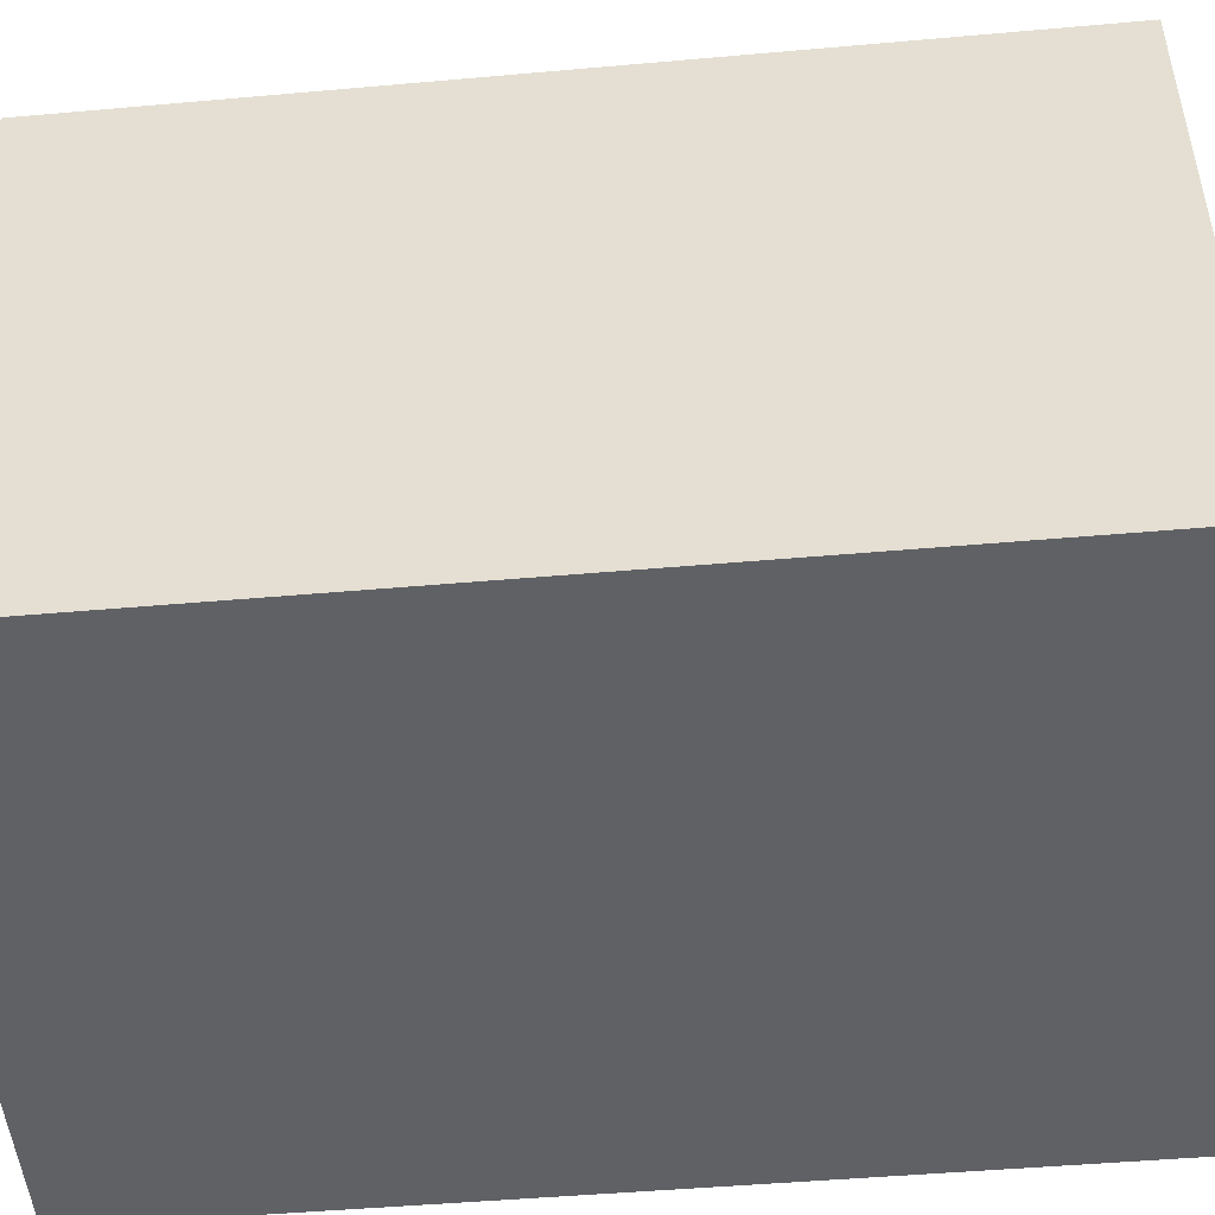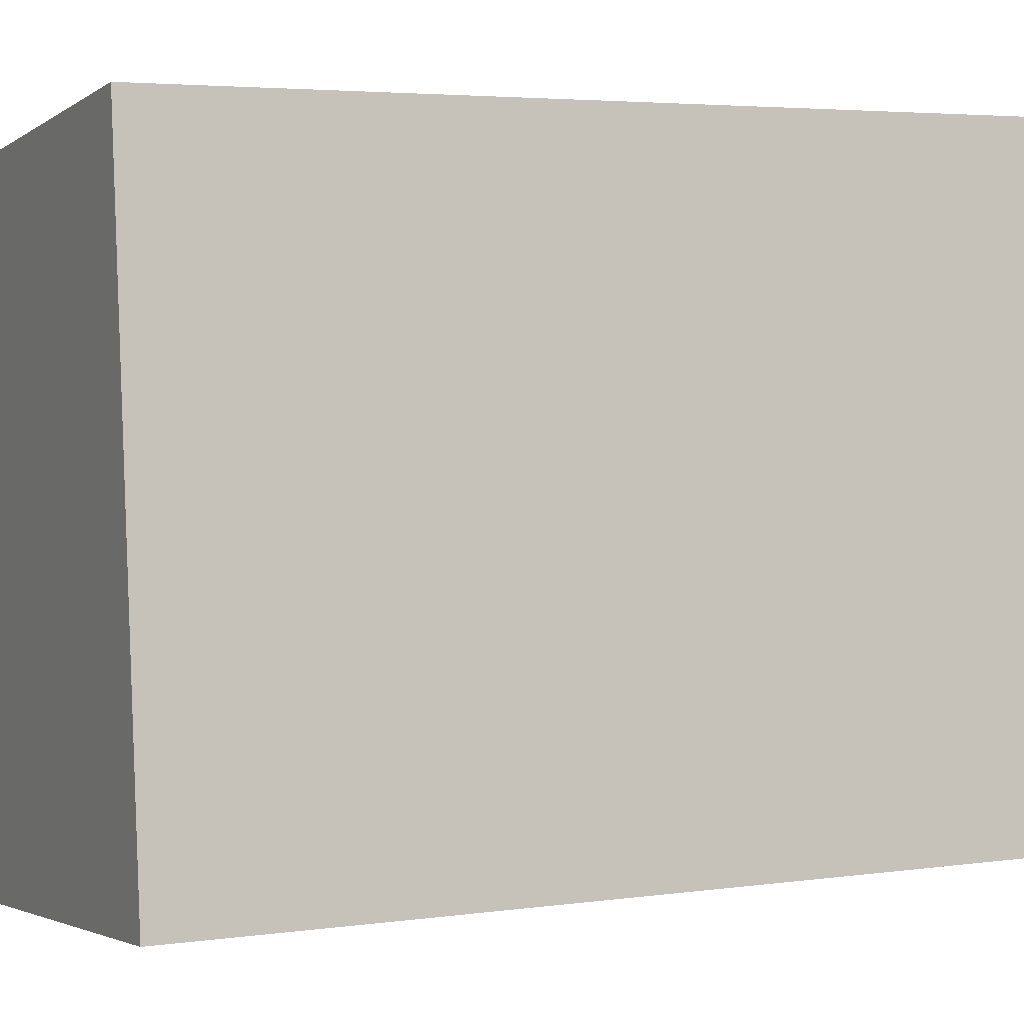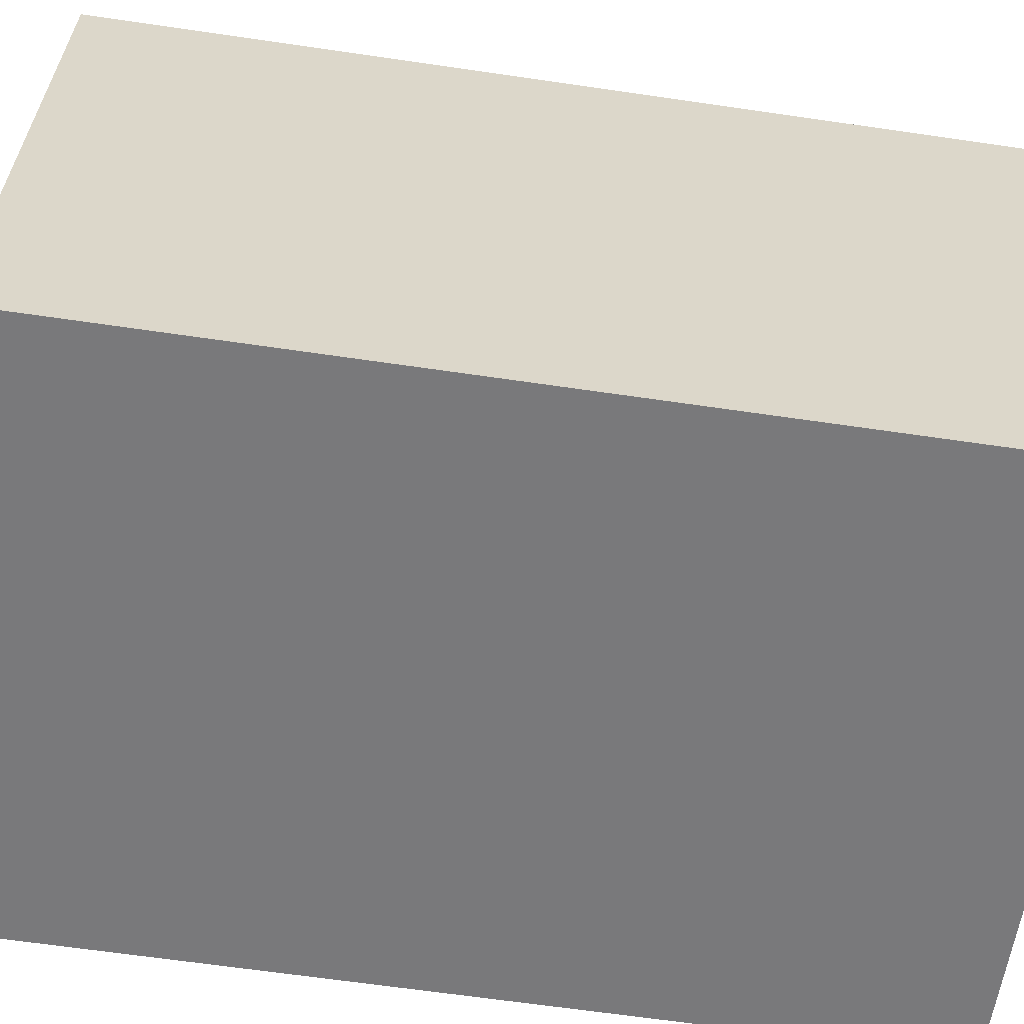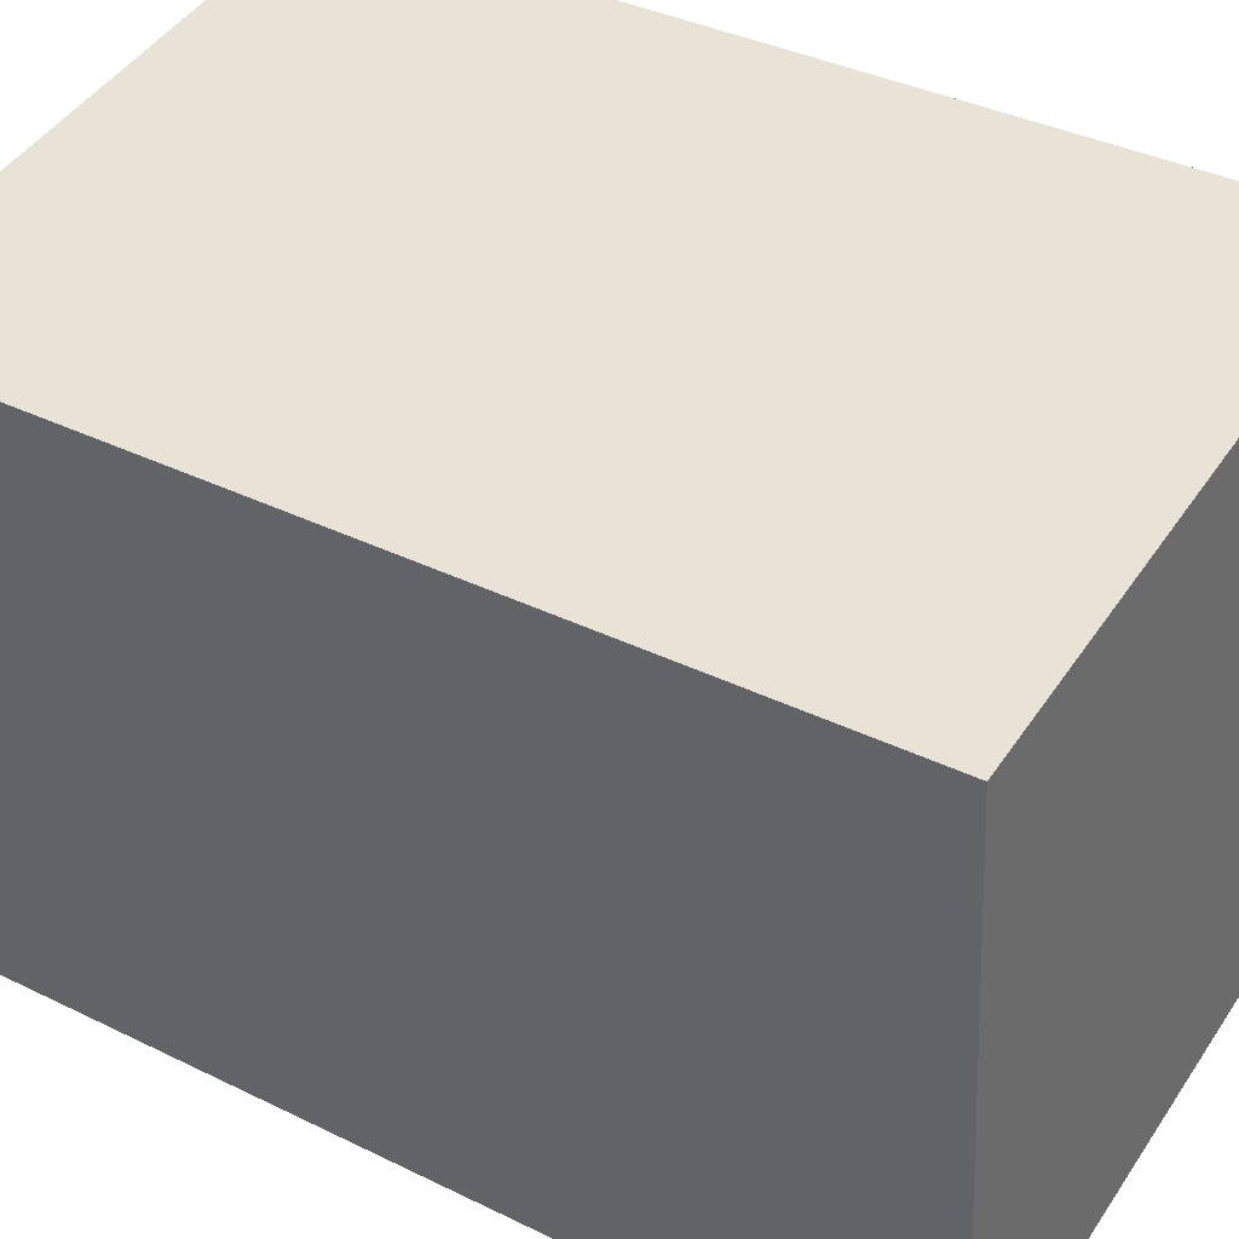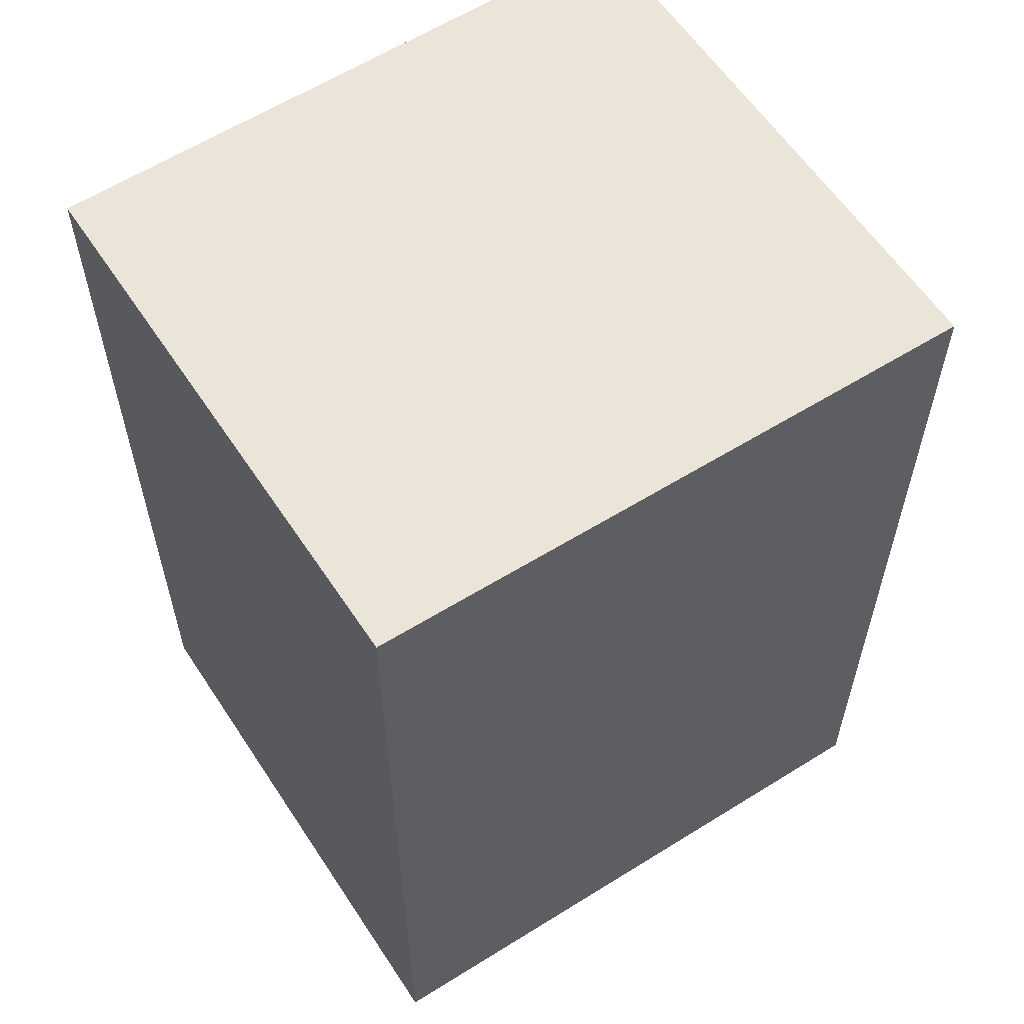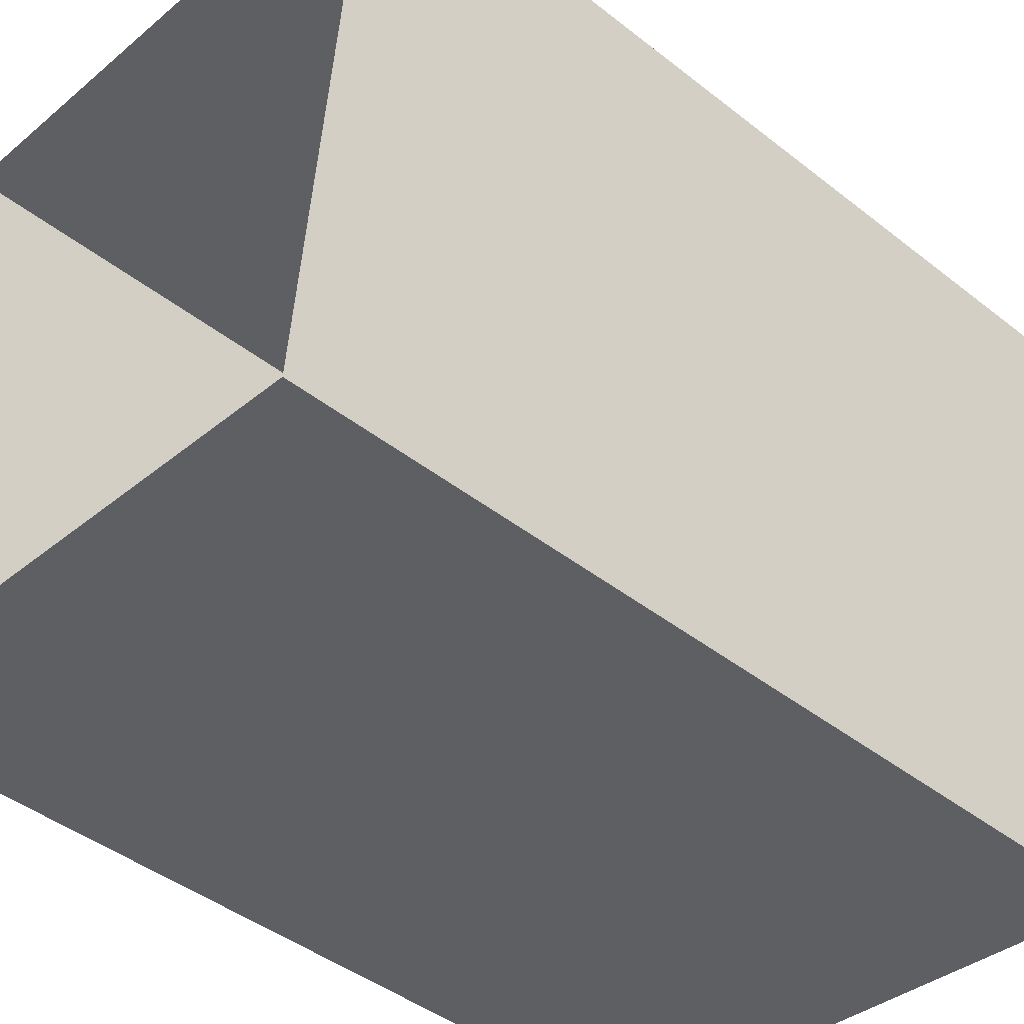
<metadata>
{"format":"obj","ext":"obj","renderer":"f3d","projection":"perspective","resolution":1024,"background":"white","views":[{"elev":-44.7,"azim":95.8,"up":"+Y"},{"elev":2.8,"azim":64.5,"up":"+Y"},{"elev":-65.2,"azim":-98.3,"up":"+Y"},{"elev":37.8,"azim":-57.6,"up":"+Y"},{"elev":58.6,"azim":62.3,"up":"+Z"},{"elev":-44.2,"azim":-132.6,"up":"+Y"}]}
</metadata>
<code>
v 1.253e+05 7.861e+05 14.88
v 1.253e+05 7.861e+05 14.87
v 1.253e+05 7.861e+05 14.87
v 1.253e+05 7.861e+05 14.87
v 1.253e+05 7.861e+05 17.99
v 1.253e+05 7.861e+05 17.99
v 1.253e+05 7.861e+05 17.99
v 1.253e+05 7.861e+05 17.99
f 1 2 3
f 1 4 2
f 5 6 7
f 5 8 6
f 6 1 3
f 7 6 3
f 6 4 1
f 6 8 4
f 8 2 4
f 8 5 2
f 7 3 2
f 5 7 2

</code>
